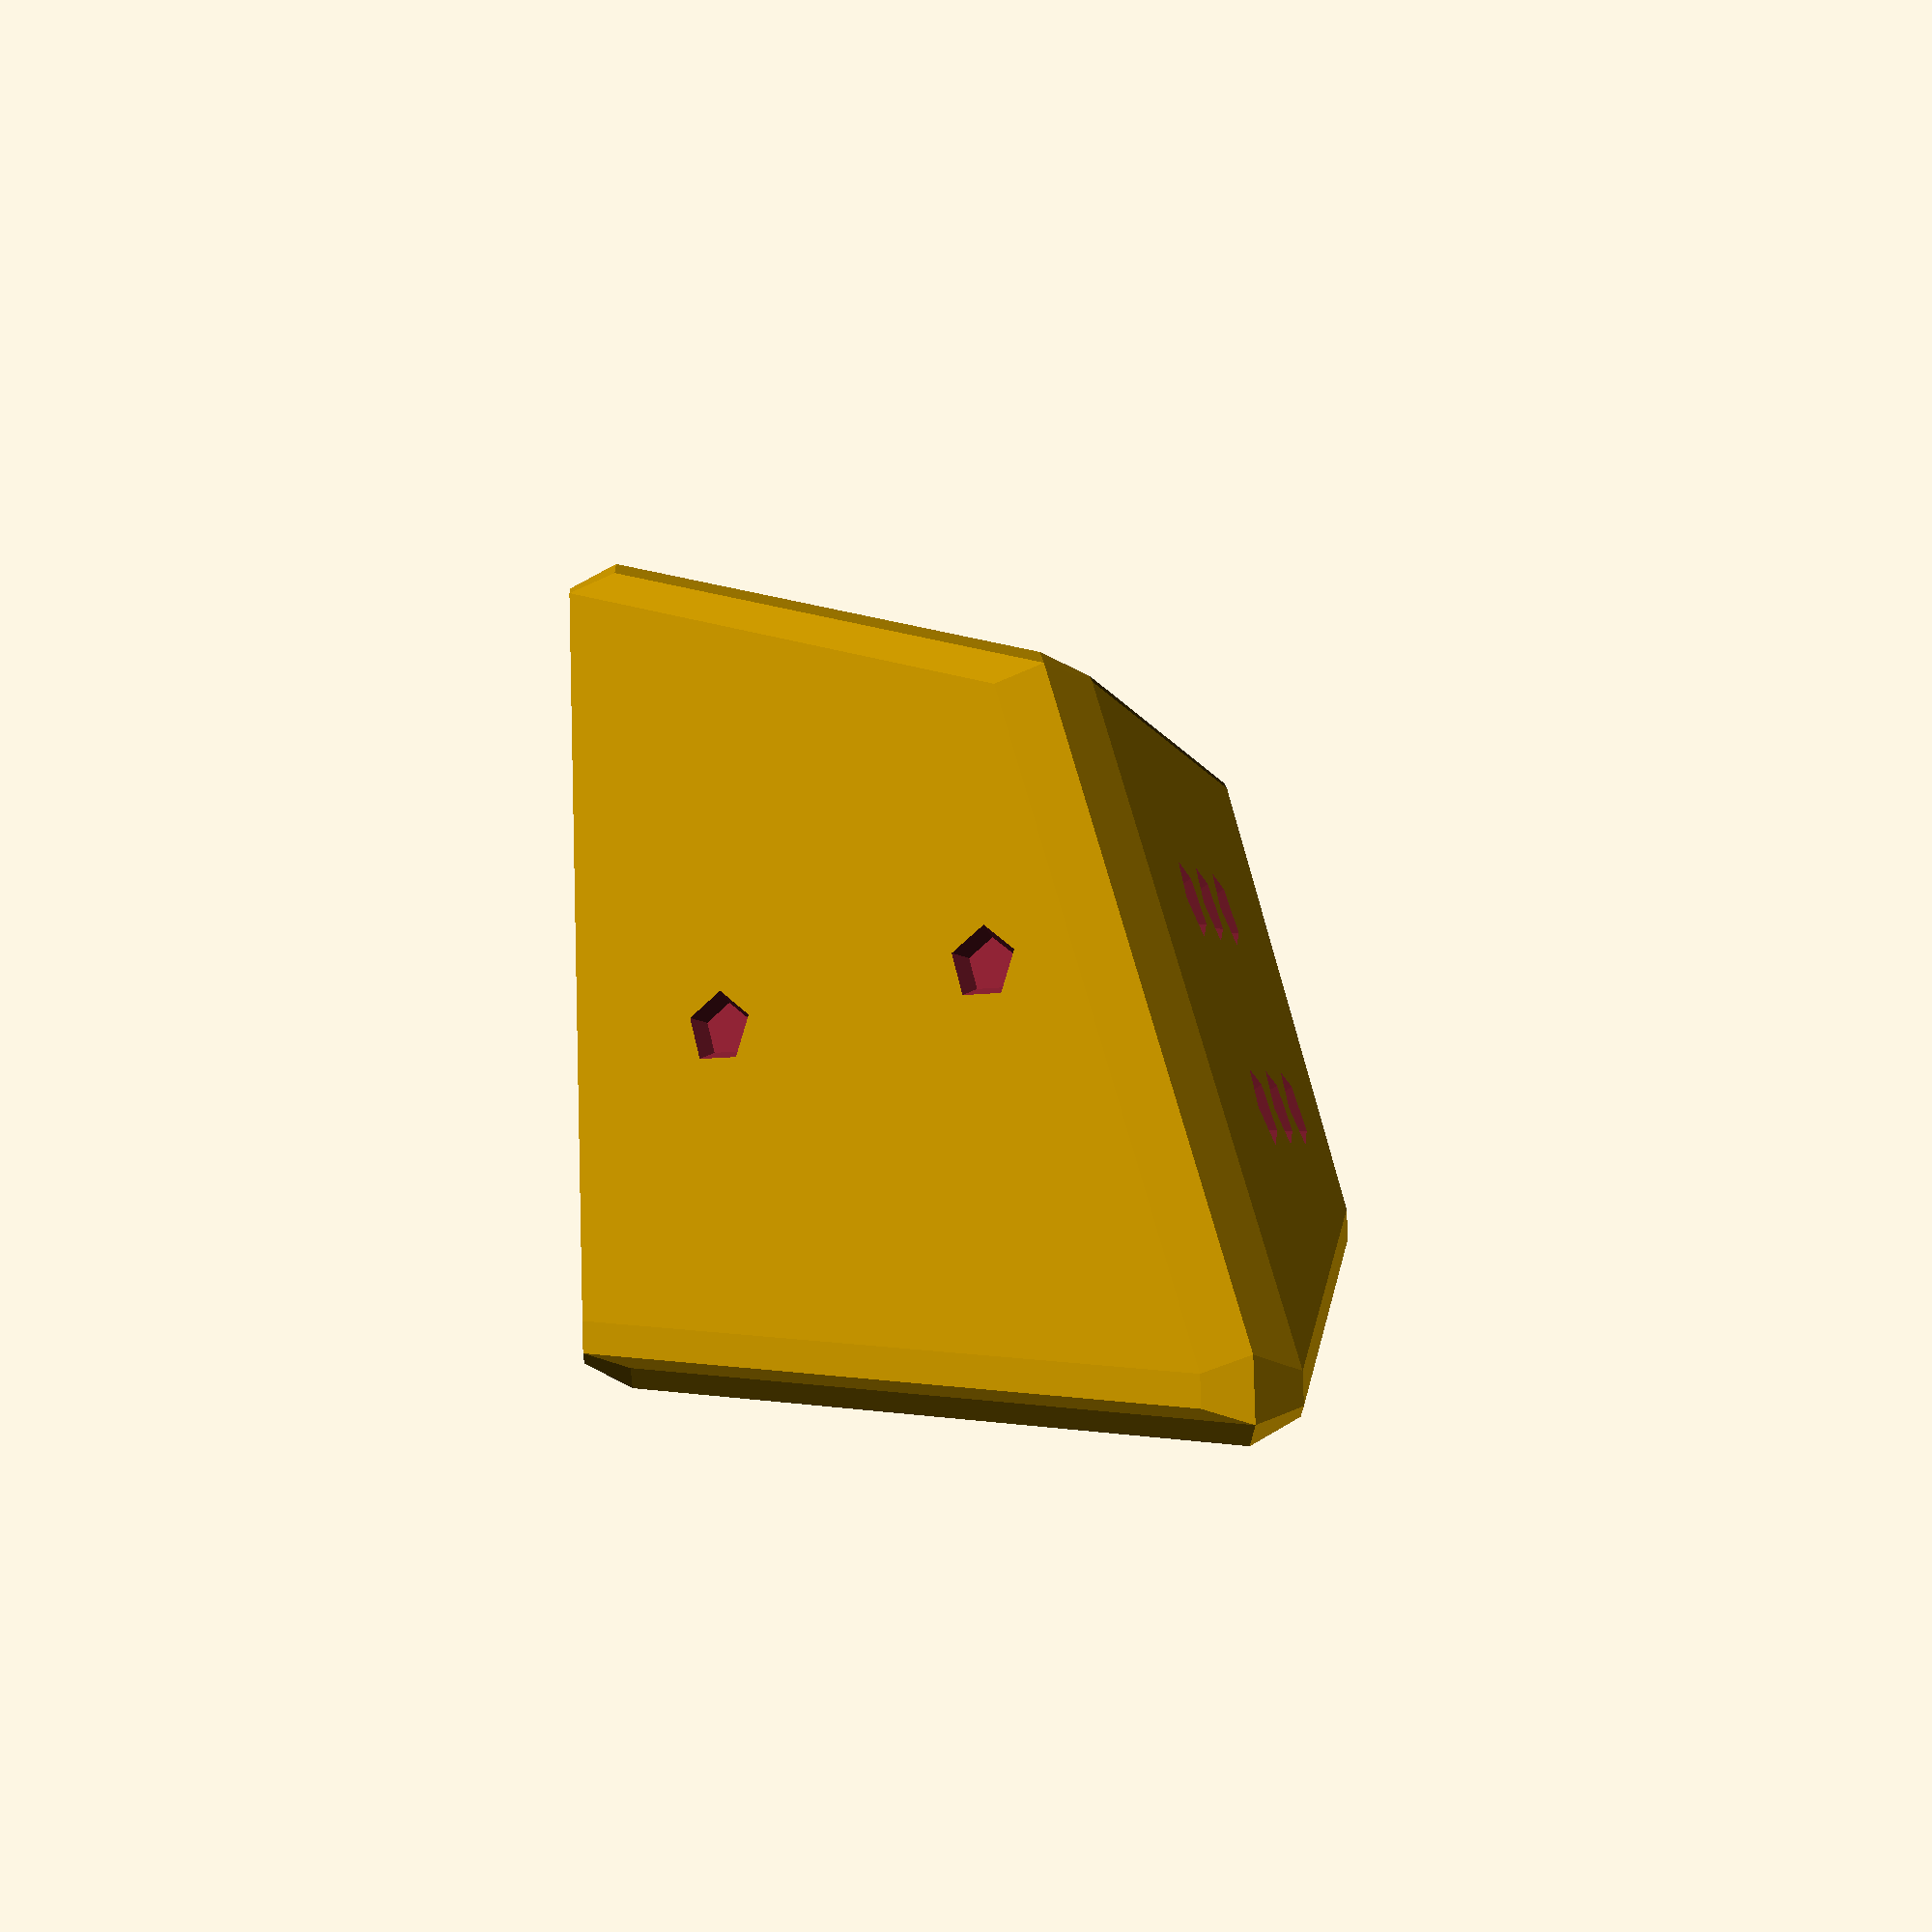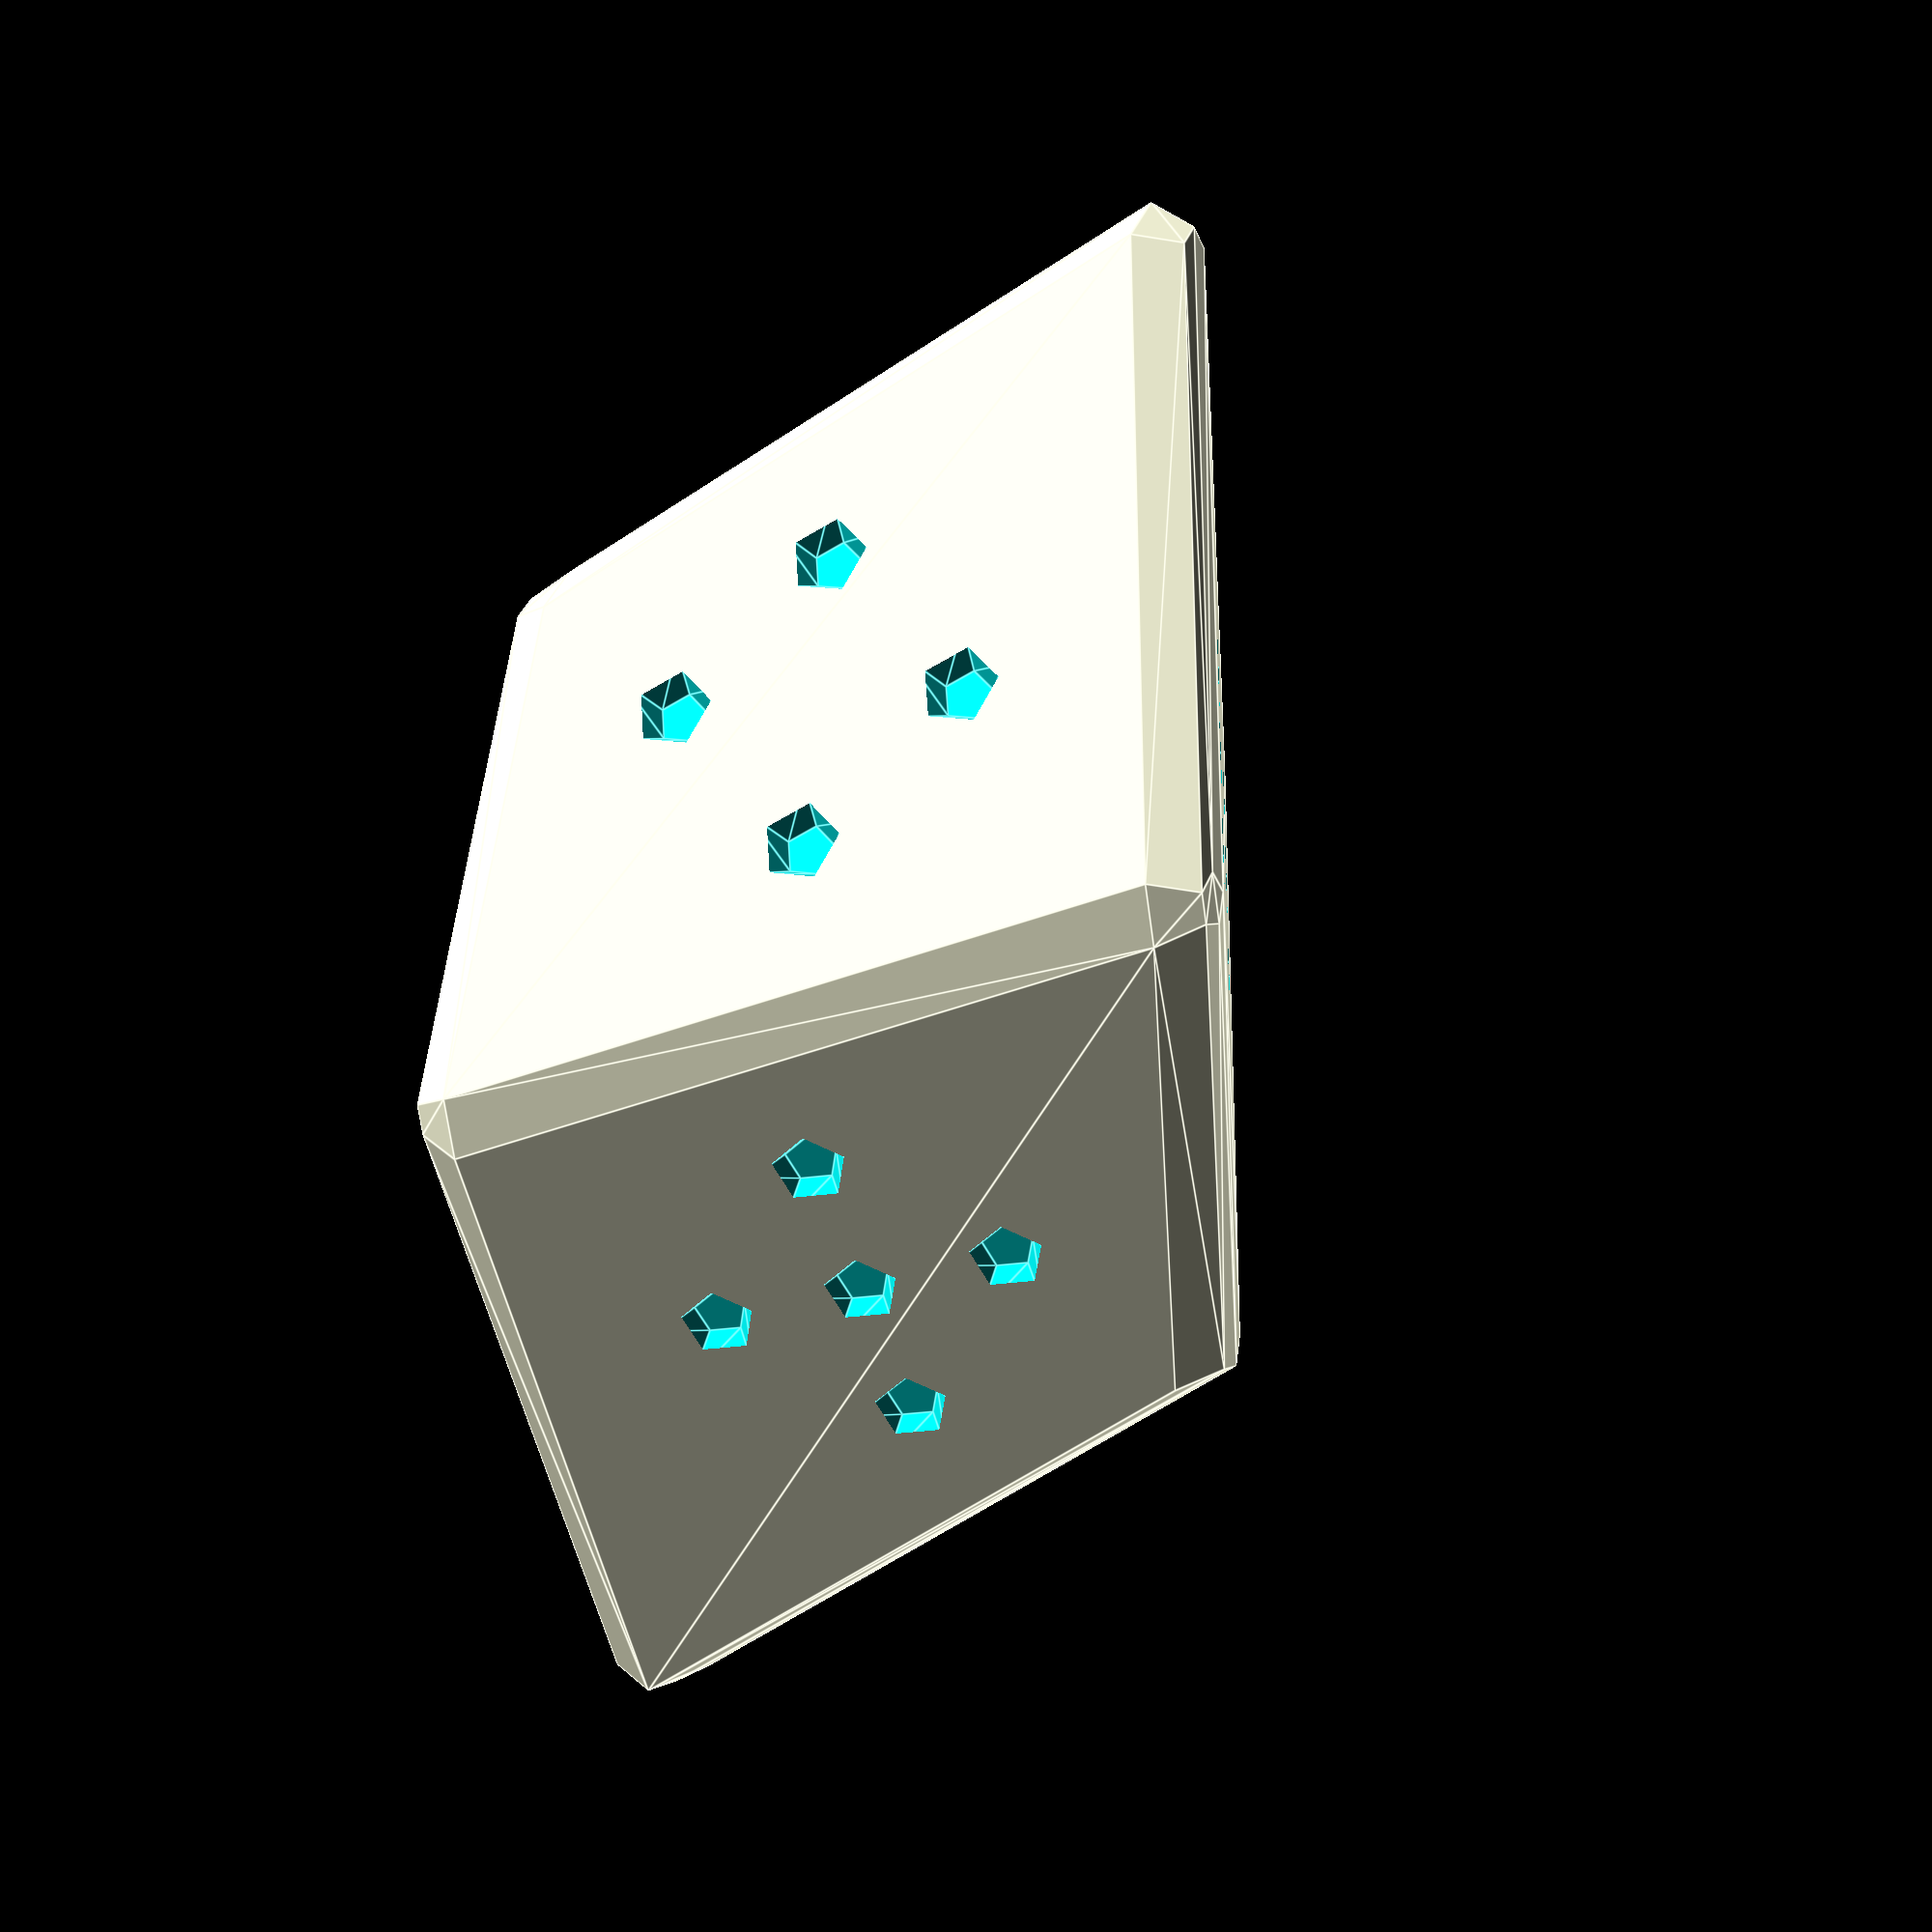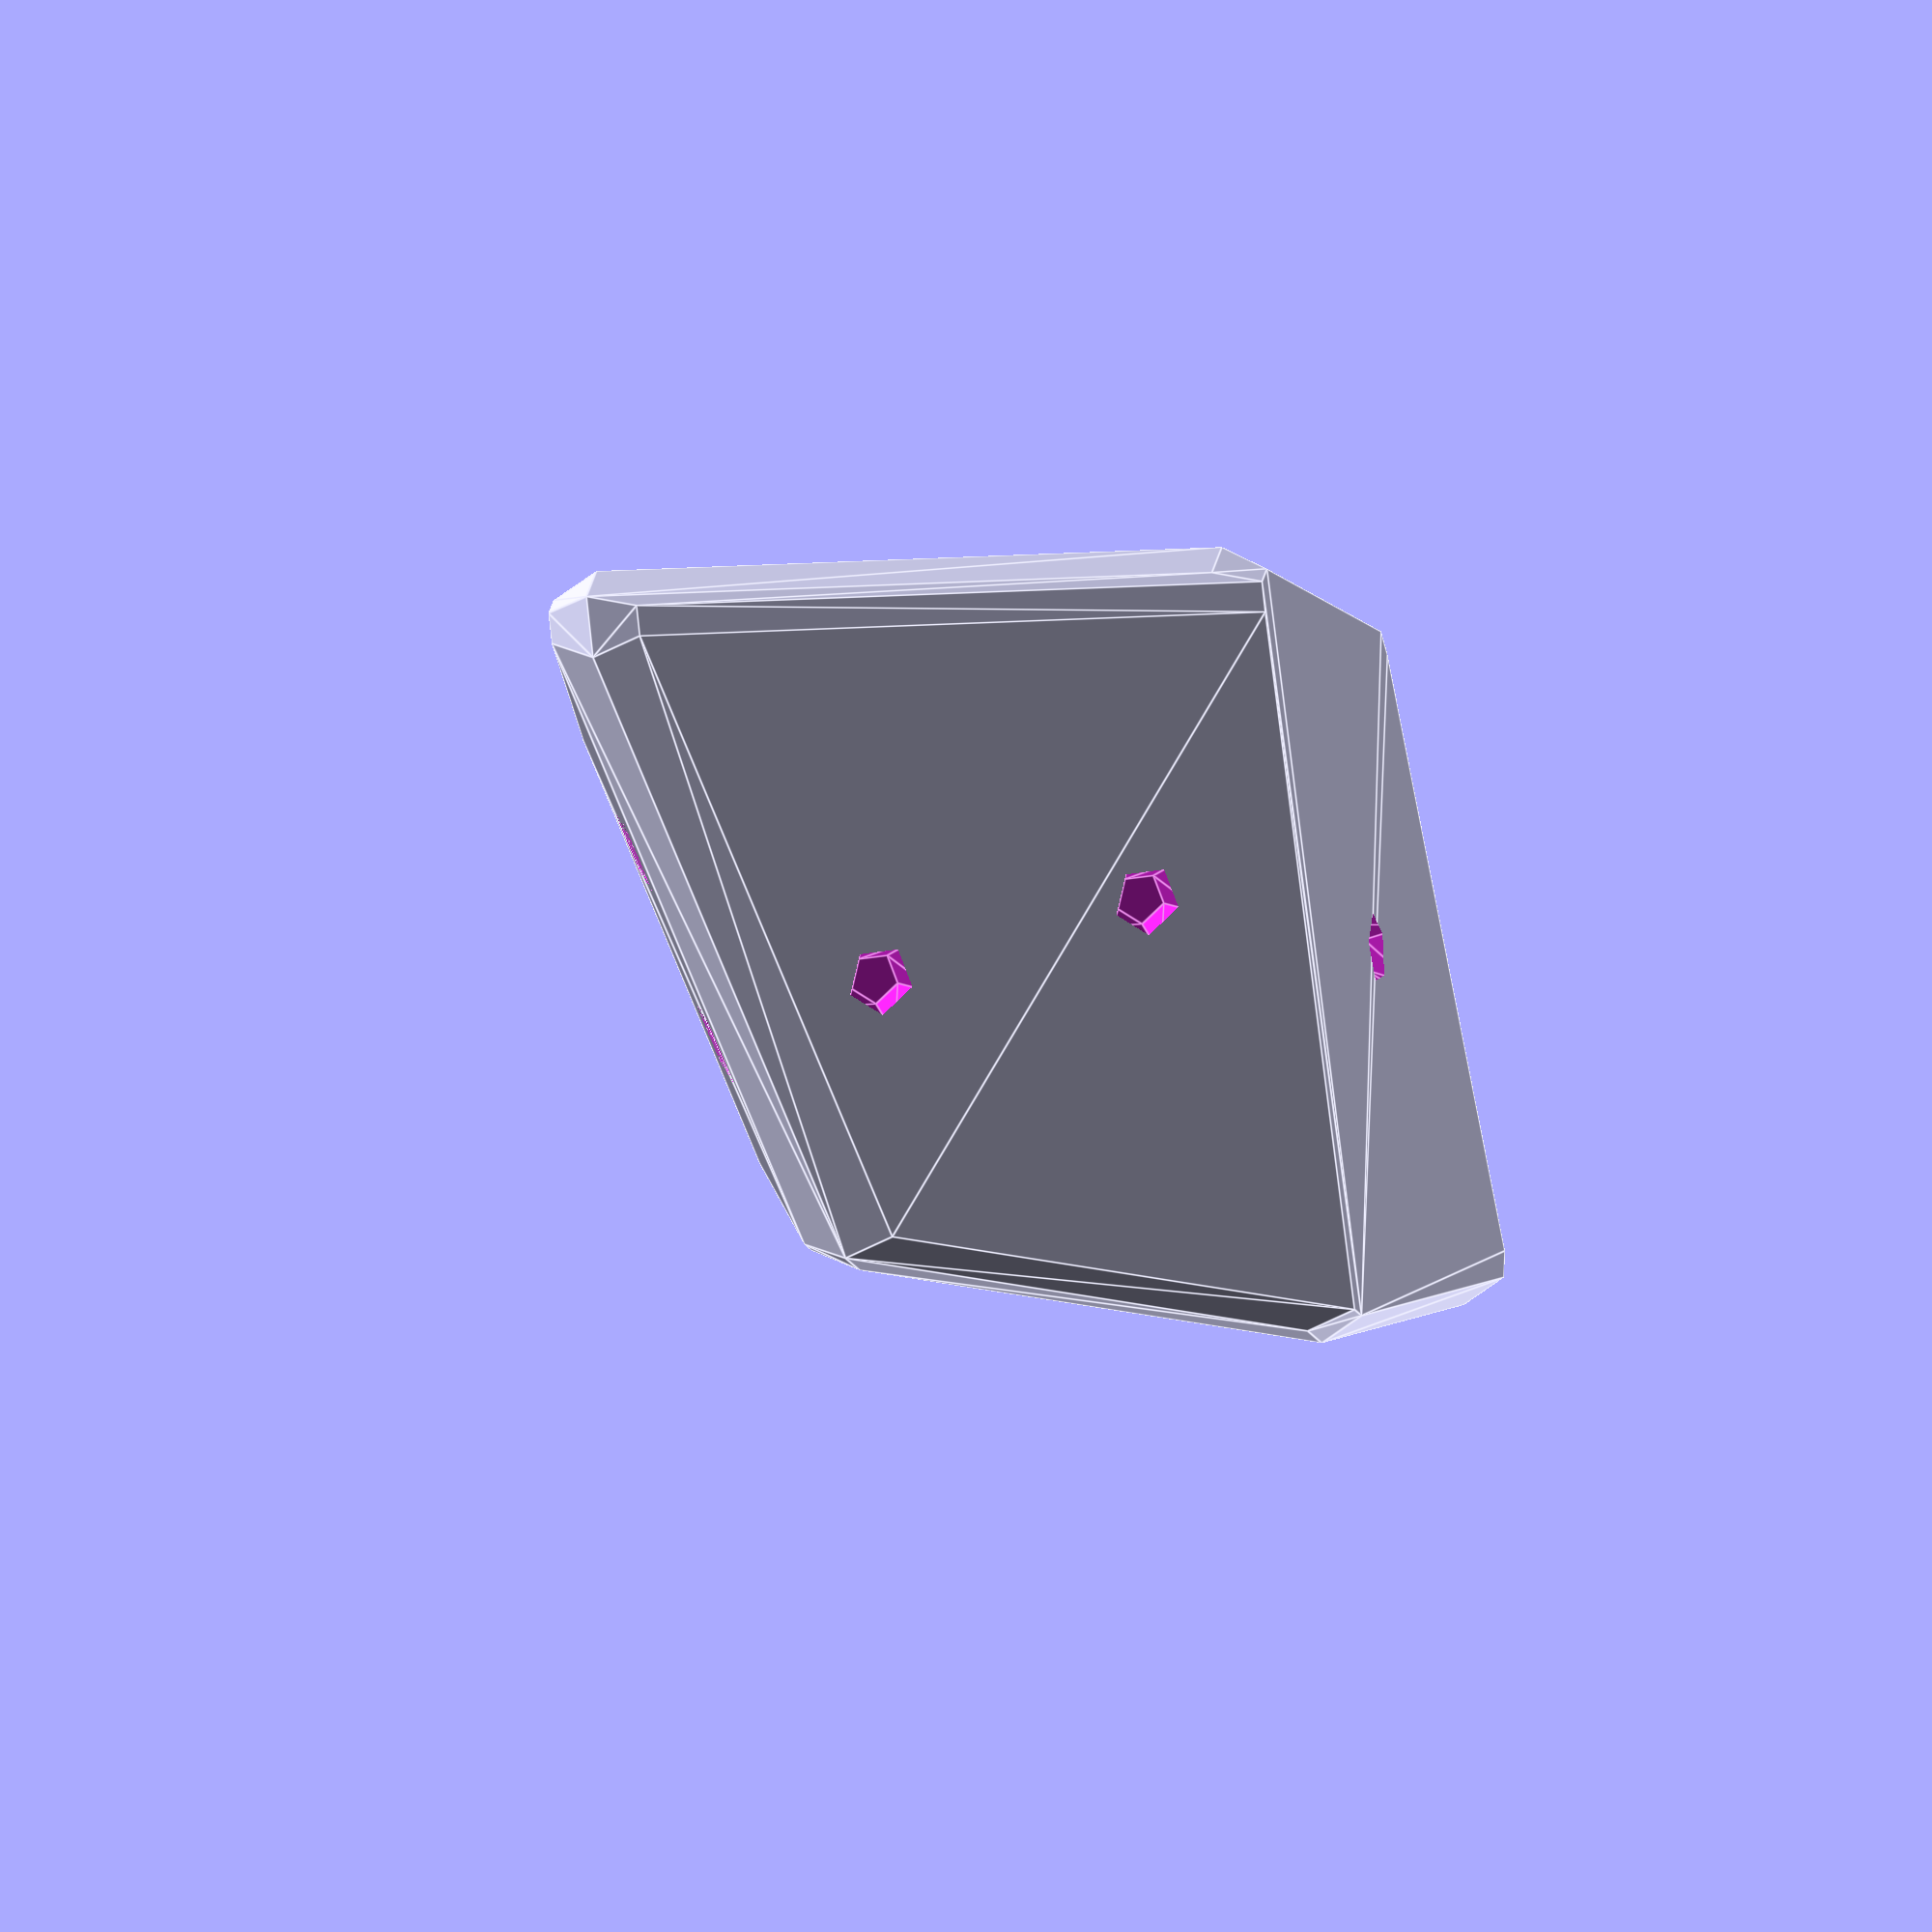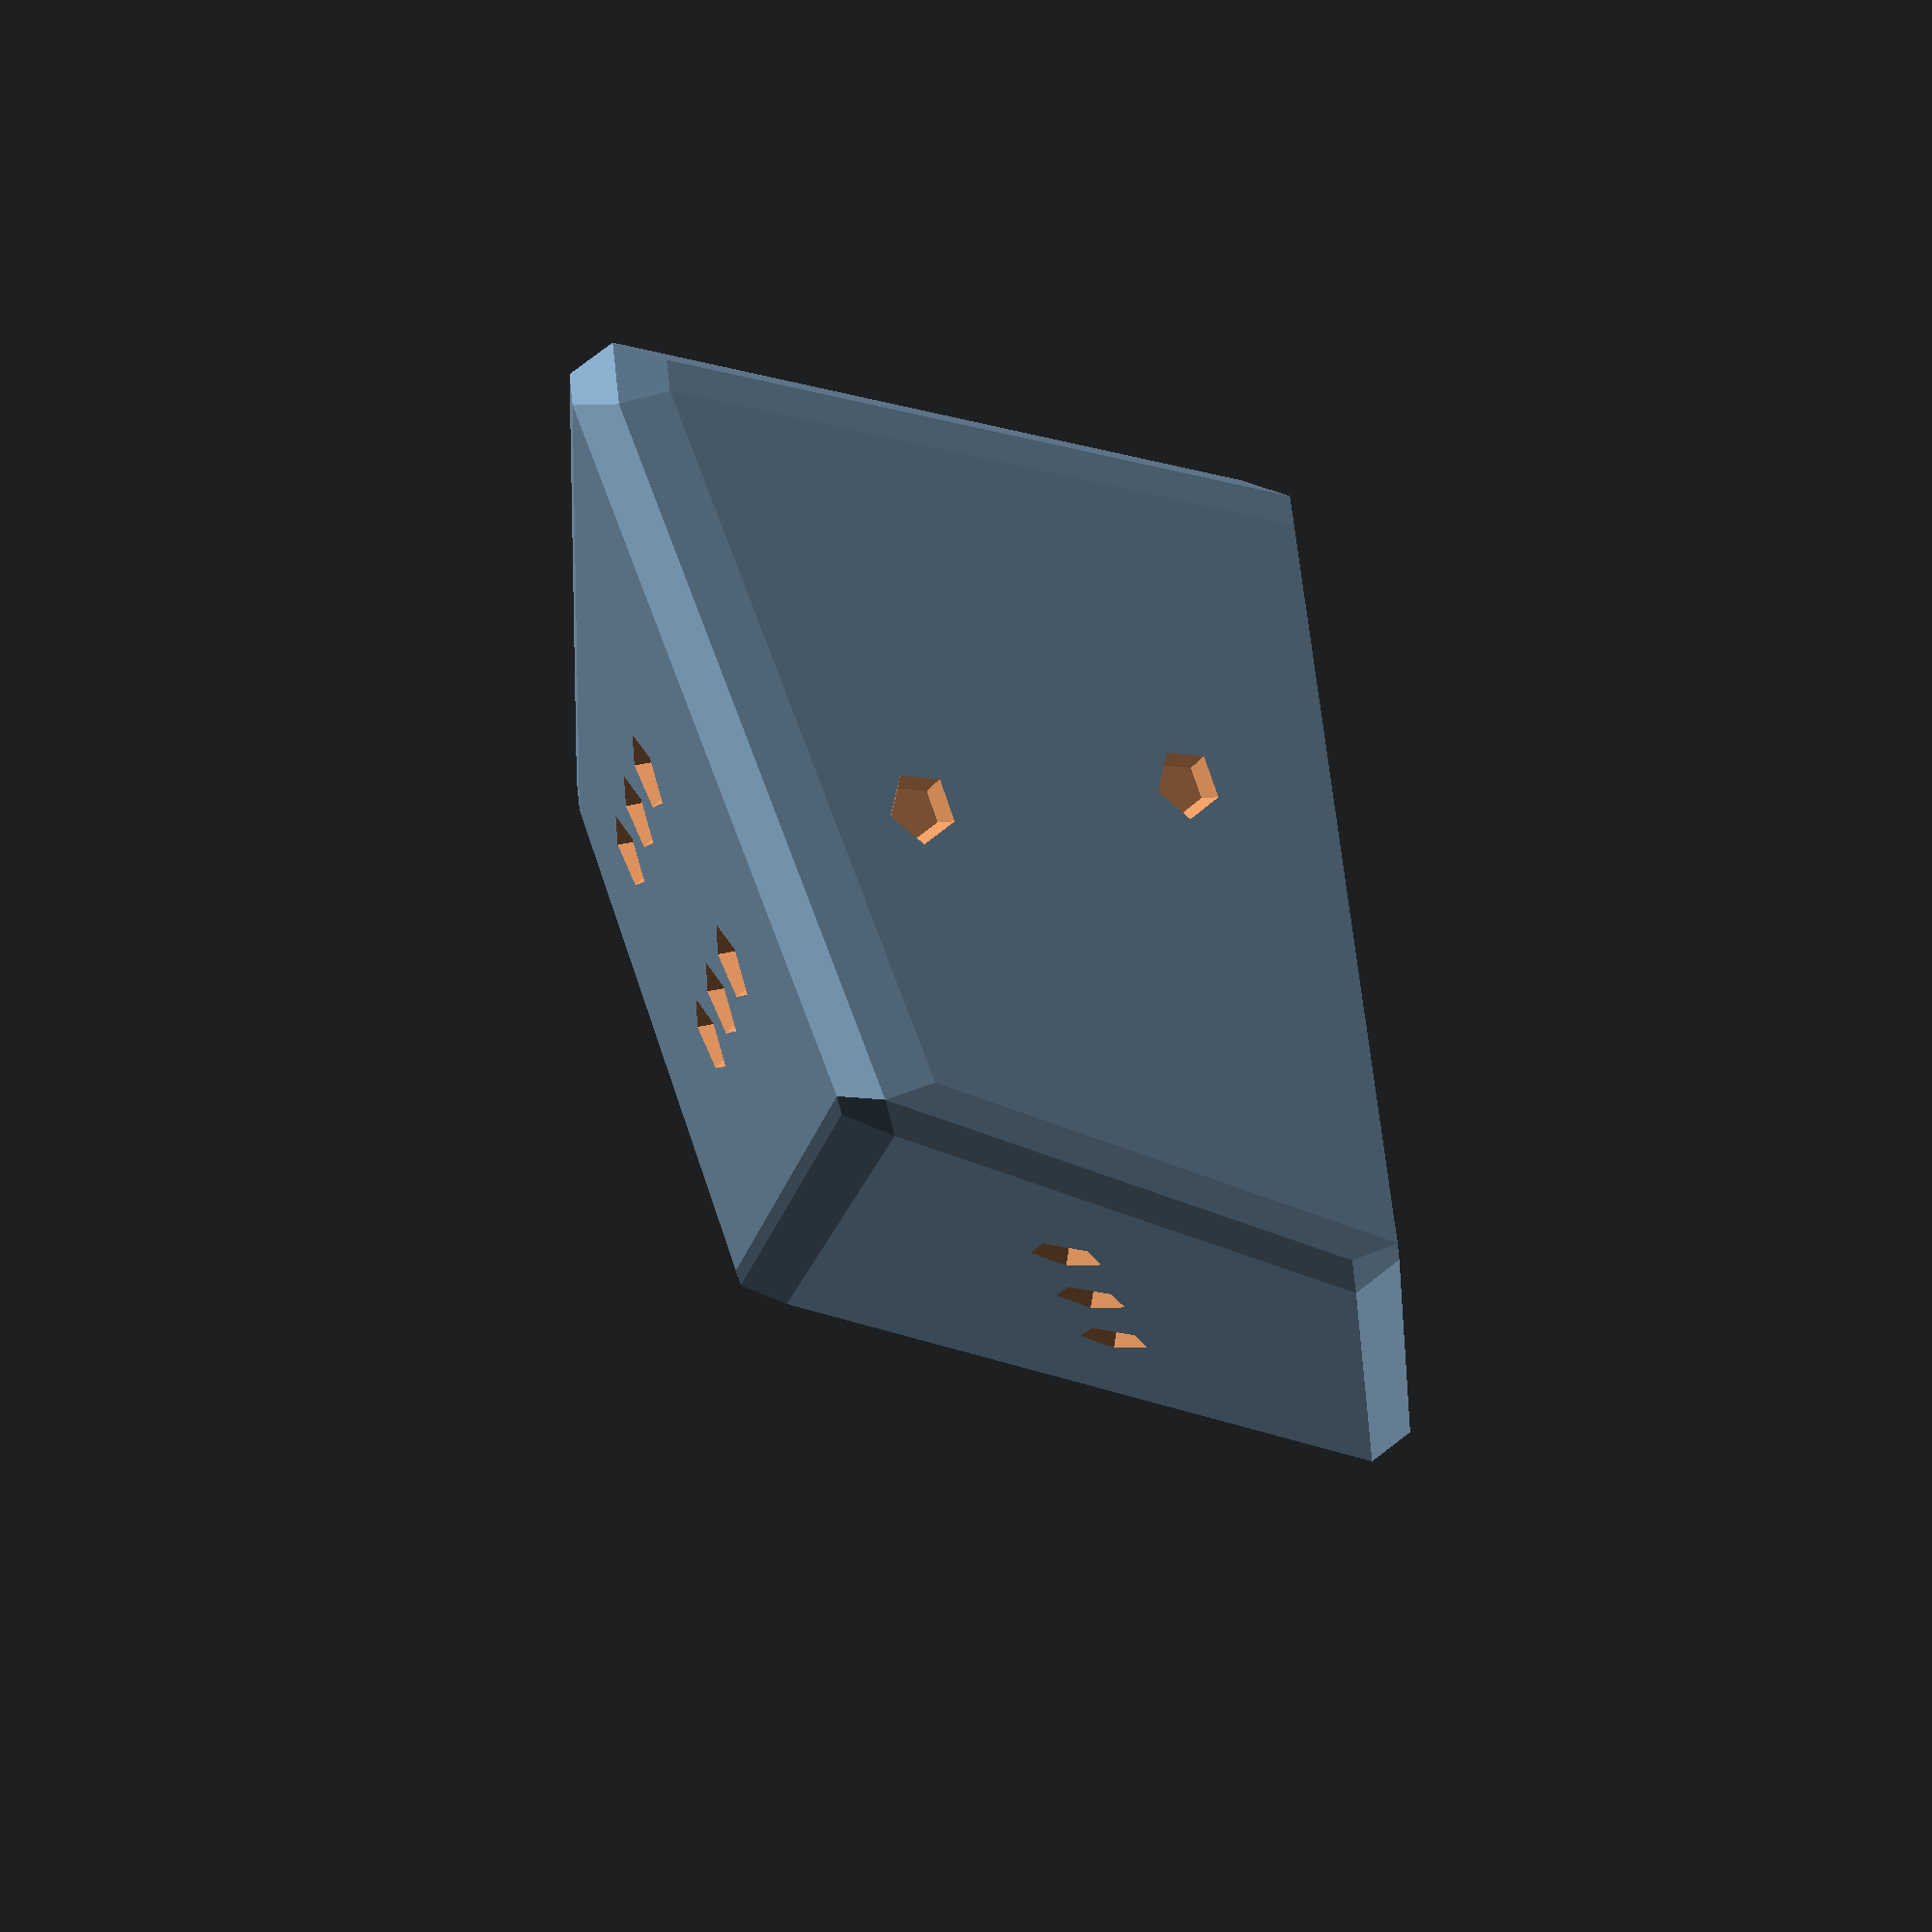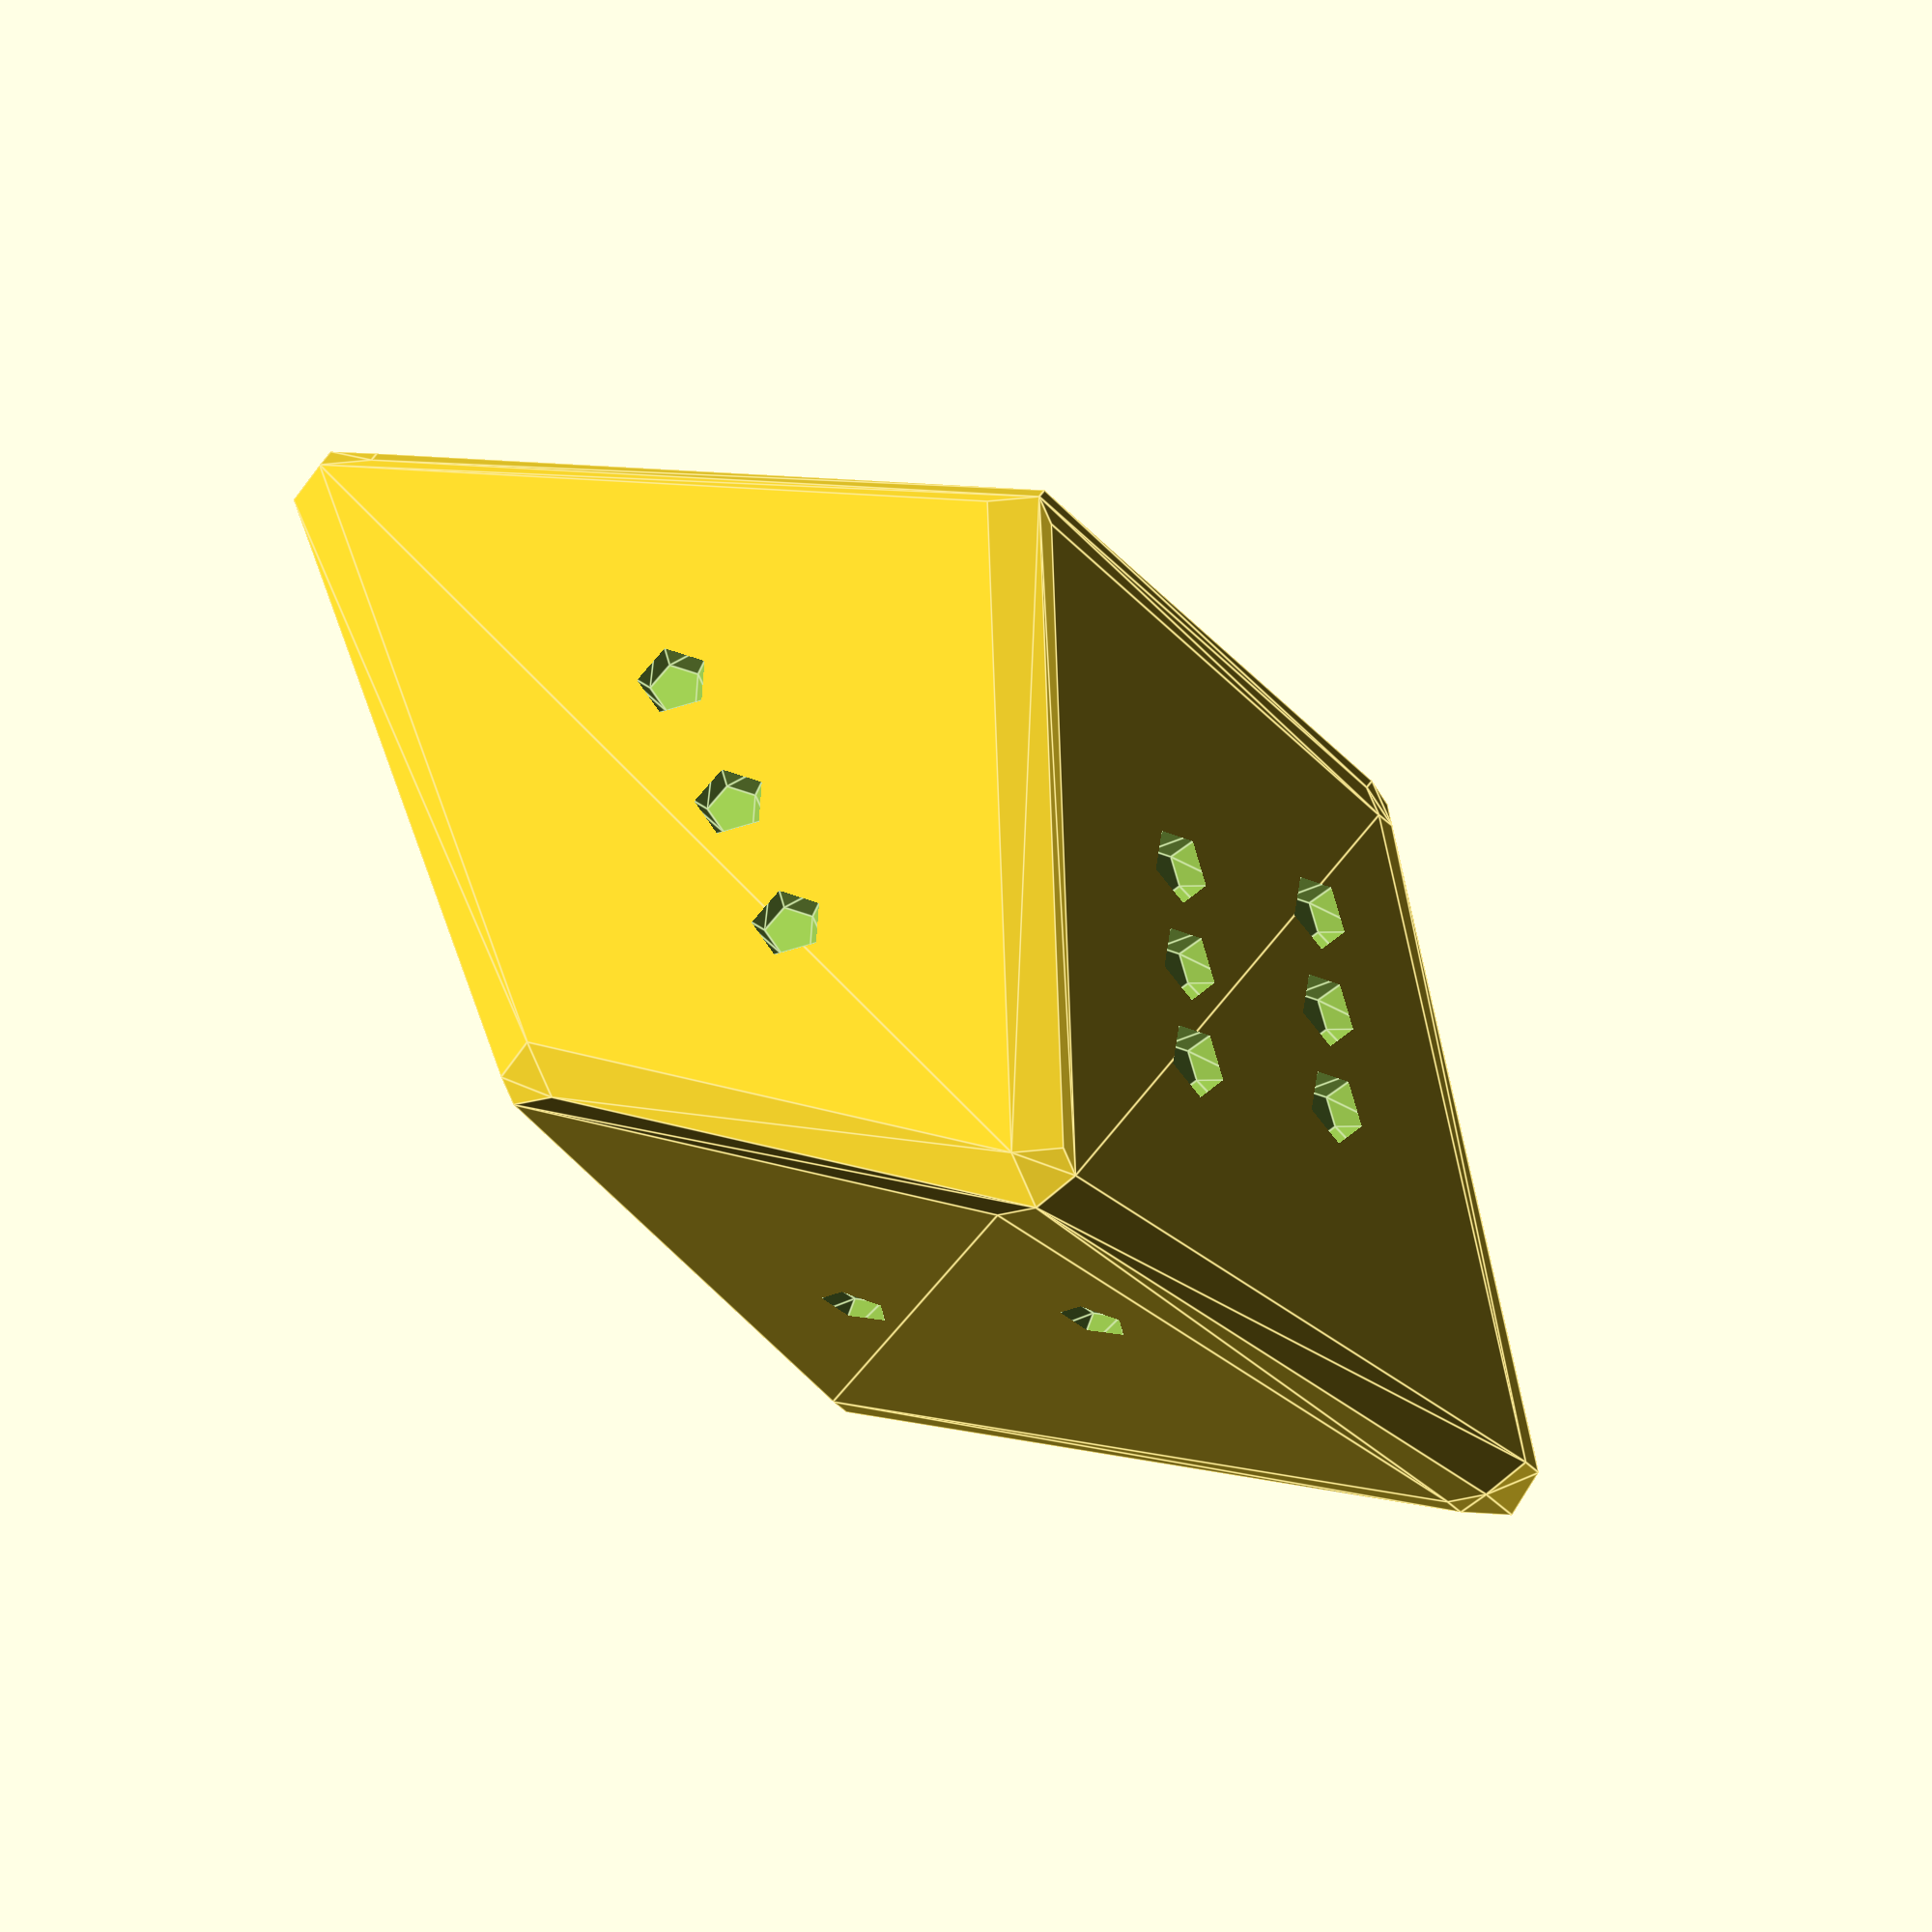
<openscad>

/* parametric asymmetric trigonal trapezohdron
   geometry from Matlab code by https://twitter.com/etzpcm
   Paul Matthews , Nottingham Uni 
   
   inspired by Henry Segerman's skew dice
     
*/

// Initial point
//x0
x0 = 1;
//y0
y0 = 0.9;
//z0
z0 = 0.7;
//scale 
scale=30;
// pip size
pip_size=5;
//pip spacing
pip_spacing=10;
//pip resolution 
pip_resolution=5;
//pip alignment - angle of alignment within face 
pip_alignment=50;
//corner radius
corner_radius =5;
// corner resolution
corner_resolution = 5;

function end() = "end";

m1= [[1,0,0], [0,-1,0], [0,0,-1]];   // 180 rotation about x axis
t=2*180/3;
c=cos(t);
s=sin(t);
m2= [ [c,s,0], [-s,c,0], [0,0,1]];   // 120 rotation about z axis

p0= [x0,y0,z0];  
//Ensure 4 face points are coplanar 
z = z0*(-s*x0+(c-1)*y0)*x0/((c-1)*x0+s*y0)/y0;

p1= m2 * p0;
p2= m2 * p1;
p3= m1 * p0;
p4= m2 * p3;
p5= m2 * p4;
p6 = [0,0,z];
p7 = [0,0,-z];
unit_vertices = [p0,p1,p2,p3,p4,p5,p6,p7];

// faces 2 and 3 reversed to get all faces with the same orientation
// faces reordered so face[i] has i+1 pips

faces = [[0,3,1,6], 
         [5,7,3,0],  
         [2,5,0,6],  
         [1,3,7,4], 
         [4,2,6,1], 
         [4,7,5,2], 
        ];

pips = [  
         [[0,0]],
         [[-1,1],[1,-1]],
         [[-1,-1],[0,0],[1,1]],
         [[-1,1],[1,1],[1,-1],[-1,-1]],
         [[-1,1],[1,1],[1,-1],[-1,-1],[0,0]],
         [[-1,1],[1,1],[1,-1],[-1,-1],[0,1],[0,-1]]
       ];

vertices = [for (v=unit_vertices) v* scale];
placed_vertices = place(vertices,faces,0);   
dice(placed_vertices,faces,corner_radius,pip_size,pip_spacing,pip_alignment) ;


module dice(vertices,faces,radius,size,spacing,alignment) {
   difference() {
       if(radius==0)
           polyhedron(vertices,faces);
       else hull() 
             for (v = vertices) translate(v) sphere(radius,          $fn=corner_resolution);

       for (i =[0:len(faces)-1])  {
           face=faces[i];
           facep = [for (p = face) vertices[p]];
           center=centroid(facep);
           normal=normal(facep);
           orient_to(center,normal) 
               for(place = pips[i]) 
                   rotate([0,0,alignment])
                    translate([place[0]*spacing,place[1]*spacing,radius+2*size/5])
                    sphere(size,$fn=pip_resolution);
       }
     }
 }
function centroid(points) = 
      vsum(points) / len(points);

function vsum(points,i=0) =  
      i < len(points)
        ?  (points[i] + vsum(points,i+1))
        :  [0,0,0];

function orthogonal(v0,v1,v2) =  cross(v1-v0,v2-v1);

function normal(face) =
     let (n=orthogonal(face[0],face[1],face[2]))
     - n / norm(n);
            
module orient_to(centre, normal) {   
      translate(centre)
      rotate([0, 0, atan2(normal.y, normal.x)]) //rotation
      rotate([0, atan2(sqrt(pow(normal.x, 2)+pow(normal.y, 2)),normal.z), 0])
      children();
}

function place(vertices,faces,f) =
// place on nomated face or largest face for printing
   let (face= faces[f])
   let (points =[for (v=face) vertices[v]])
   let (n = normal(points), c=centroid(points))
   let (m=m_from(c,-n))
   [for (v=vertices) m_transform(v, m) ];

function m_from(centre,normal) = 
      m_translate(-centre)
    * m_rotate([0, 0, -atan2(normal.y, normal.x)]) 
    * m_rotate([0, -atan2(sqrt(pow(normal.x, 2) + pow(normal.y, 2)), normal.z), 0]); 

function m_translate(v) = [ [1, 0, 0, 0],
                            [0, 1, 0, 0],
                            [0, 0, 1, 0],
                            [v.x, v.y, v.z, 1  ] ];

function m_scale(v) =    [ [v.x, 0, 0, 0],
                            [0, v.y, 0, 0],
                            [0, 0, v.z, 0],
                            [0, 0, 0, 1  ] ];
                            
function m_rotate(v) =  [ [1,  0,         0,        0],
                          [0,  cos(v.x),  sin(v.x), 0],
                          [0, -sin(v.x),  cos(v.x), 0],
                          [0,  0,         0,        1] ]
                      * [ [ cos(v.y), 0,  -sin(v.y), 0],
                          [0,         1,  0,        0],
                          [ sin(v.y), 0,  cos(v.y), 0],
                          [0,         0,  0,        1] ]
                      * [ [ cos(v.z),  sin(v.z), 0, 0],
                          [-sin(v.z),  cos(v.z), 0, 0],
                          [ 0,         0,        1, 0],
                          [ 0,         0,        0, 1] ];
                            
function vec3(v) = [v.x, v.y, v.z];
function m_transform(v, m)  = vec3([v.x, v.y, v.z, 1] * m);

 

</openscad>
<views>
elev=149.5 azim=359.5 roll=272.8 proj=p view=wireframe
elev=358.6 azim=269.3 roll=295.7 proj=p view=edges
elev=21.4 azim=351.5 roll=103.3 proj=o view=edges
elev=247.4 azim=194.9 roll=81.4 proj=p view=solid
elev=239.7 azim=200.3 roll=239.5 proj=o view=edges
</views>
